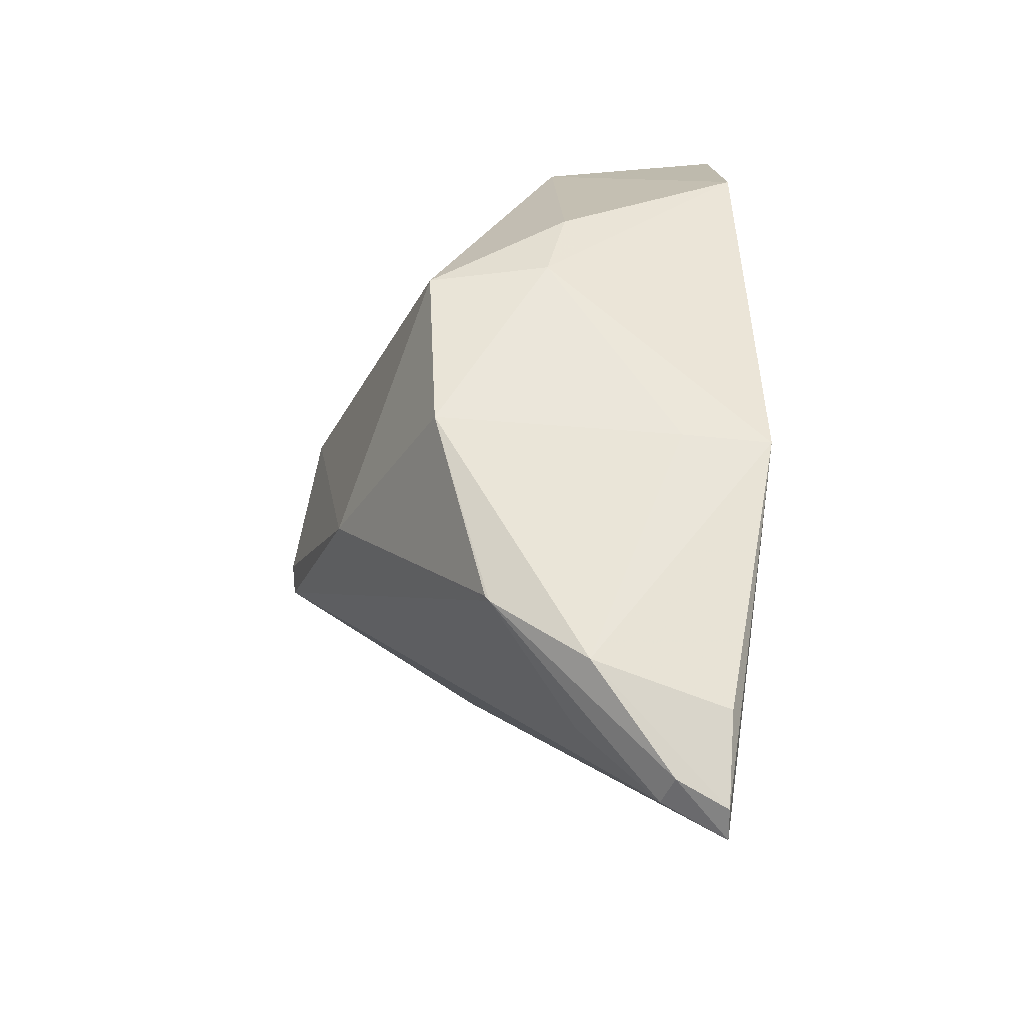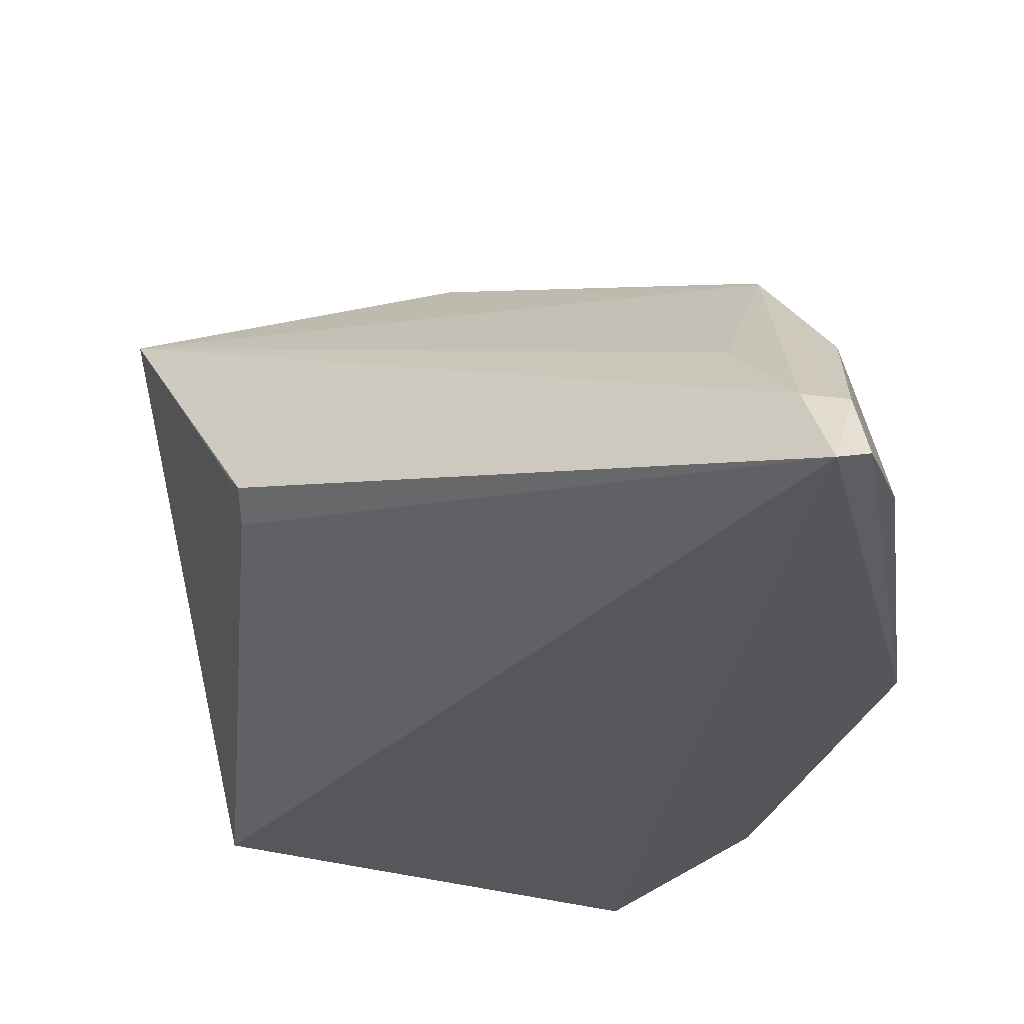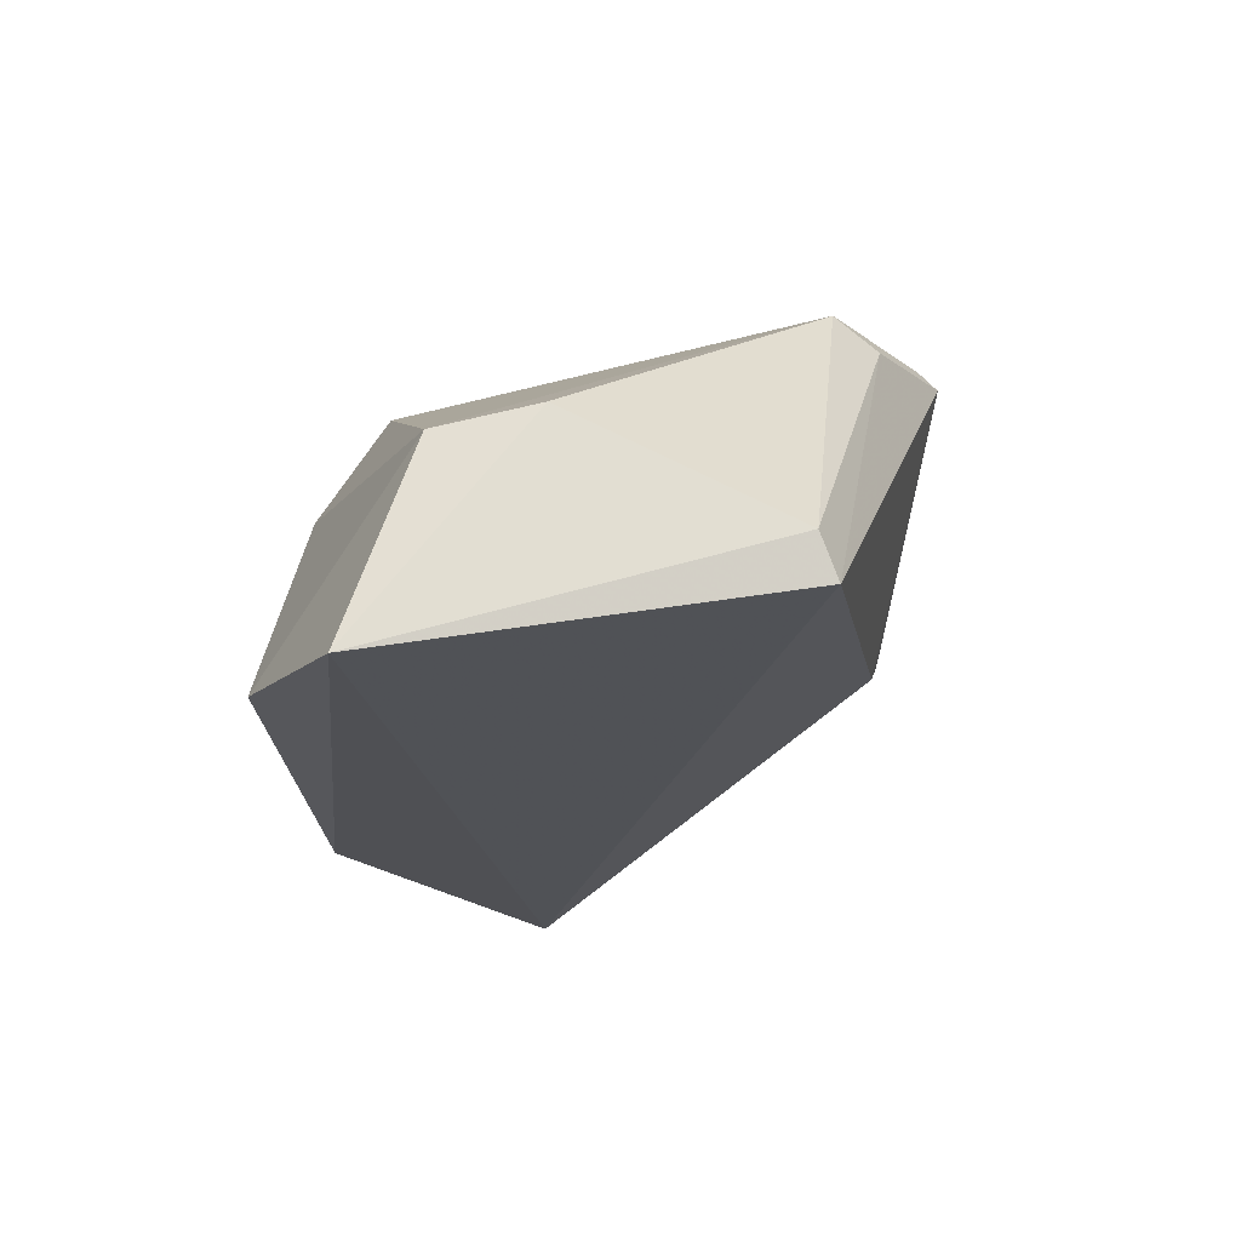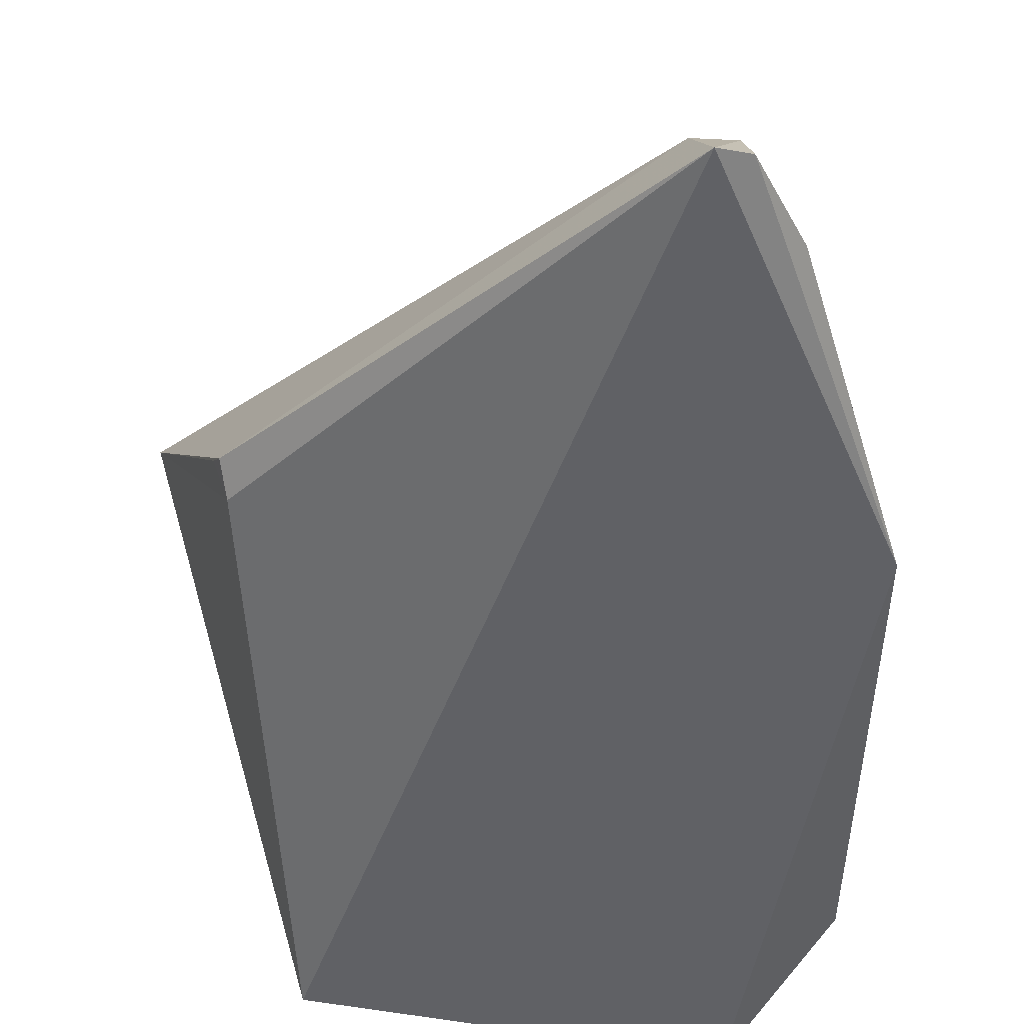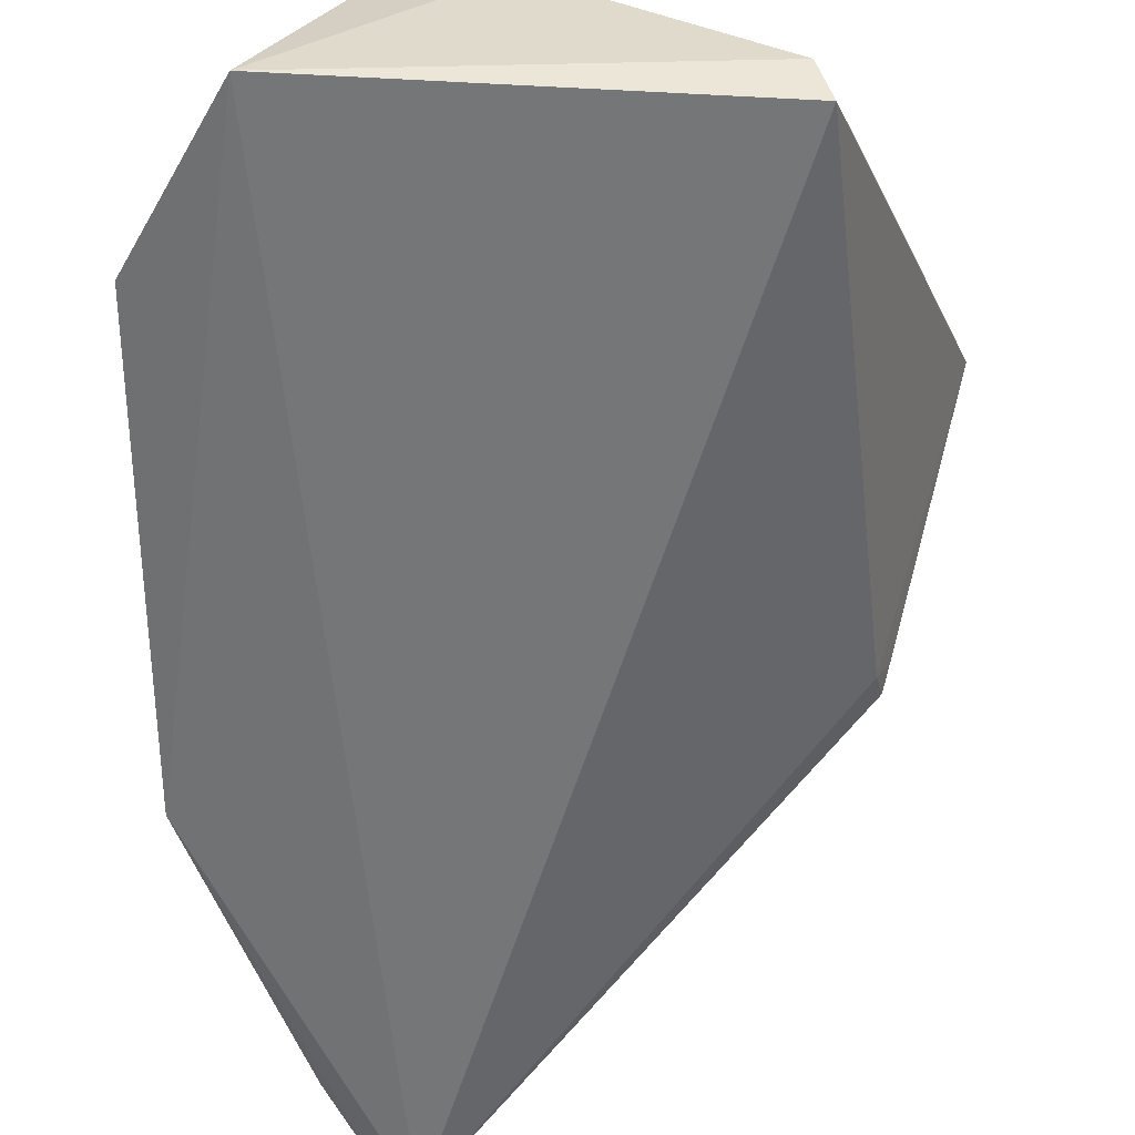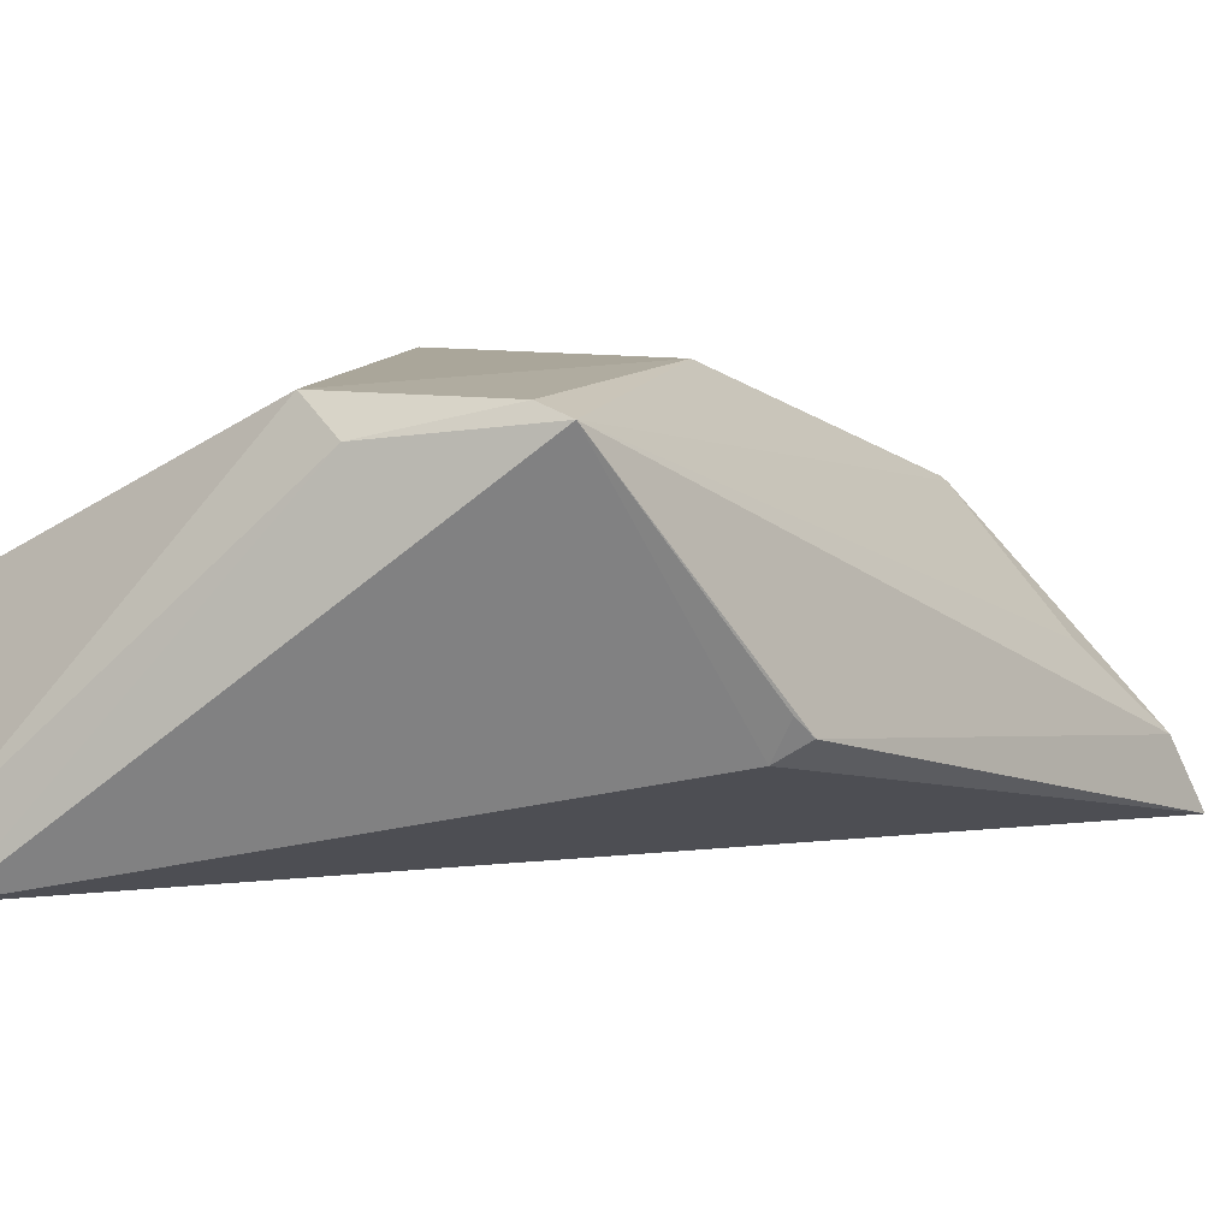
<metadata>
{"format":"obj","ext":"obj","renderer":"f3d","projection":"perspective","resolution":1024,"background":"white","views":[{"elev":-46.9,"azim":68.0,"up":"+Y"},{"elev":-26.8,"azim":-14.4,"up":"+Z"},{"elev":71.0,"azim":175.0,"up":"+Y"},{"elev":-50.2,"azim":-4.6,"up":"+Z"},{"elev":-55.4,"azim":177.7,"up":"+Z"},{"elev":8.5,"azim":-102.7,"up":"+Z"}]}
</metadata>
<code>
v -0.01668 0.05091 0.05713
v -0.01337 0.04311 0.04468
v -0.01551 0.0645 0.04465
v -0.02915 0.06383 0.04562
v -0.03239 0.04445 0.04918
v -0.02017 0.02979 0.04426
v -0.02178 0.06407 0.05148
v -0.01261 0.05855 0.04555
v -0.0321 0.04547 0.04854
v -0.0181 0.03442 0.05018
v -0.01837 0.06384 0.05106
v -0.0287 0.06415 0.04712
v -0.03409 0.05132 0.05717
v -0.01451 0.05111 0.05305
v -0.01733 0.0331 0.04518
v -0.03092 0.05598 0.05722
v -0.01434 0.05437 0.05232
v -0.02601 0.04581 0.0574
v -0.03482 0.05051 0.05679
v -0.01757 0.04399 0.05639
v -0.01909 0.03018 0.0447
v -0.02128 0.03408 0.04938
v -0.02055 0.03103 0.0466
v -0.0326 0.04503 0.04977
v -0.03234 0.05522 0.05618
v -0.01441 0.04332 0.04781
v -0.01927 0.03725 0.05366
v -0.0192 0.03101 0.04662
v -0.01926 0.03705 0.0535
f 6 3 2
f 6 4 3
f 8 2 3
f 9 6 5
f 9 4 6
f 11 3 7
f 11 8 3
f 12 7 3
f 12 3 4
f 14 2 8
f 15 2 10
f 16 11 7
f 16 1 11
f 16 7 12
f 17 11 1
f 17 8 11
f 17 14 8
f 17 1 14
f 18 16 13
f 18 1 16
f 19 18 13
f 19 4 9
f 20 14 1
f 20 1 18
f 21 15 10
f 21 6 2
f 21 2 15
f 23 19 5
f 23 5 6
f 23 22 19
f 24 19 9
f 24 9 5
f 24 5 19
f 25 12 4
f 25 4 19
f 25 16 12
f 25 19 13
f 25 13 16
f 26 20 10
f 26 10 2
f 26 2 14
f 26 14 20
f 27 20 18
f 28 21 10
f 28 23 6
f 28 6 21
f 29 10 20
f 29 20 27
f 29 28 10
f 29 23 28
f 29 22 23
f 29 19 22
f 29 27 18
f 29 18 19

</code>
